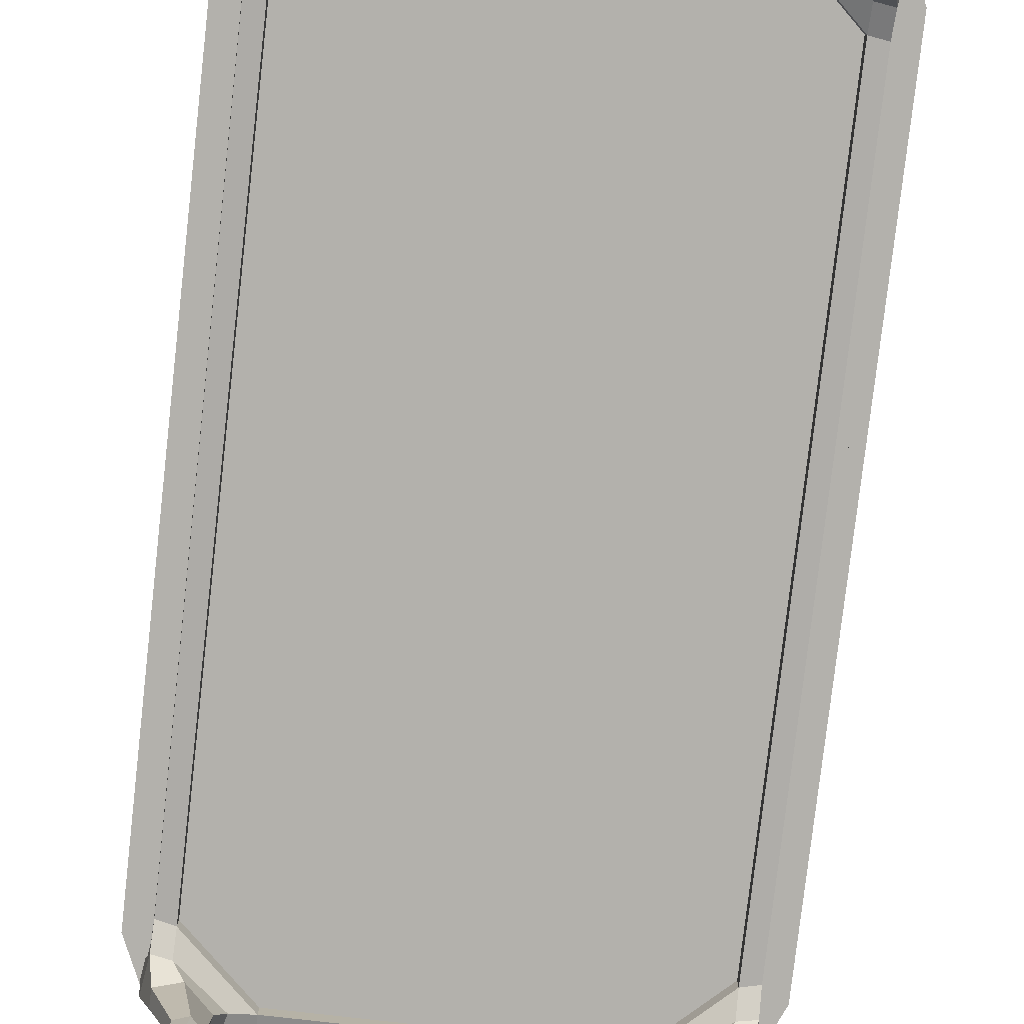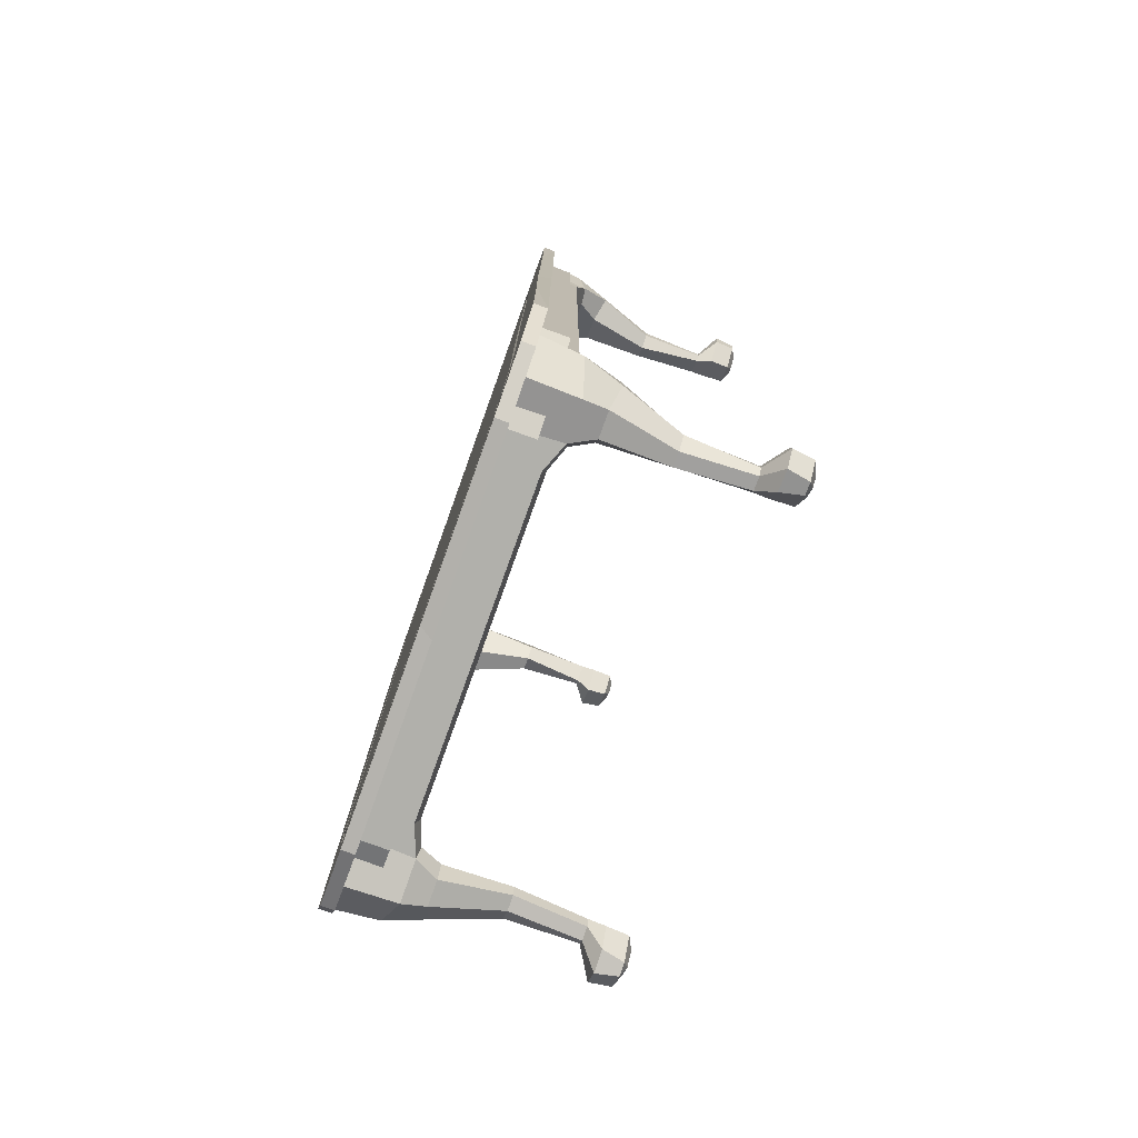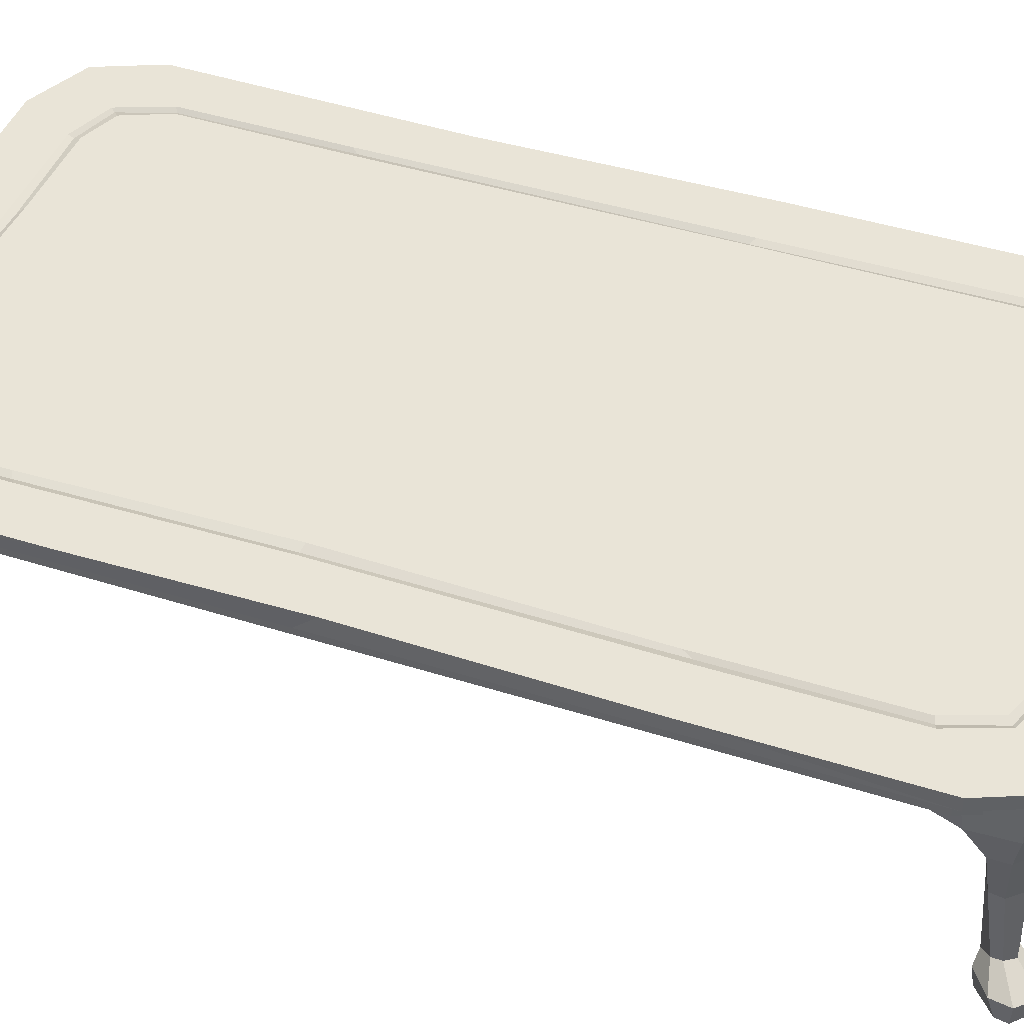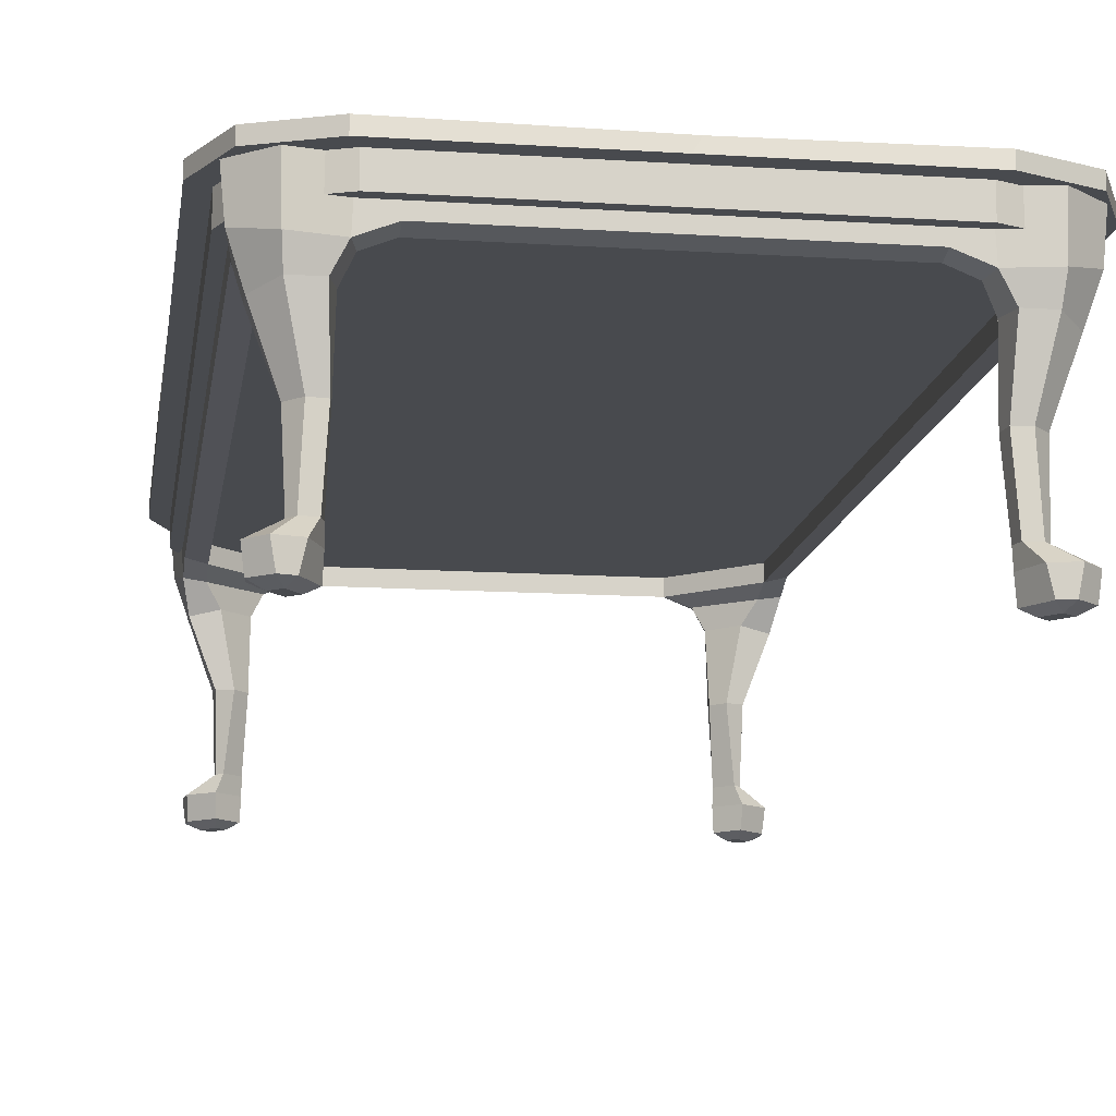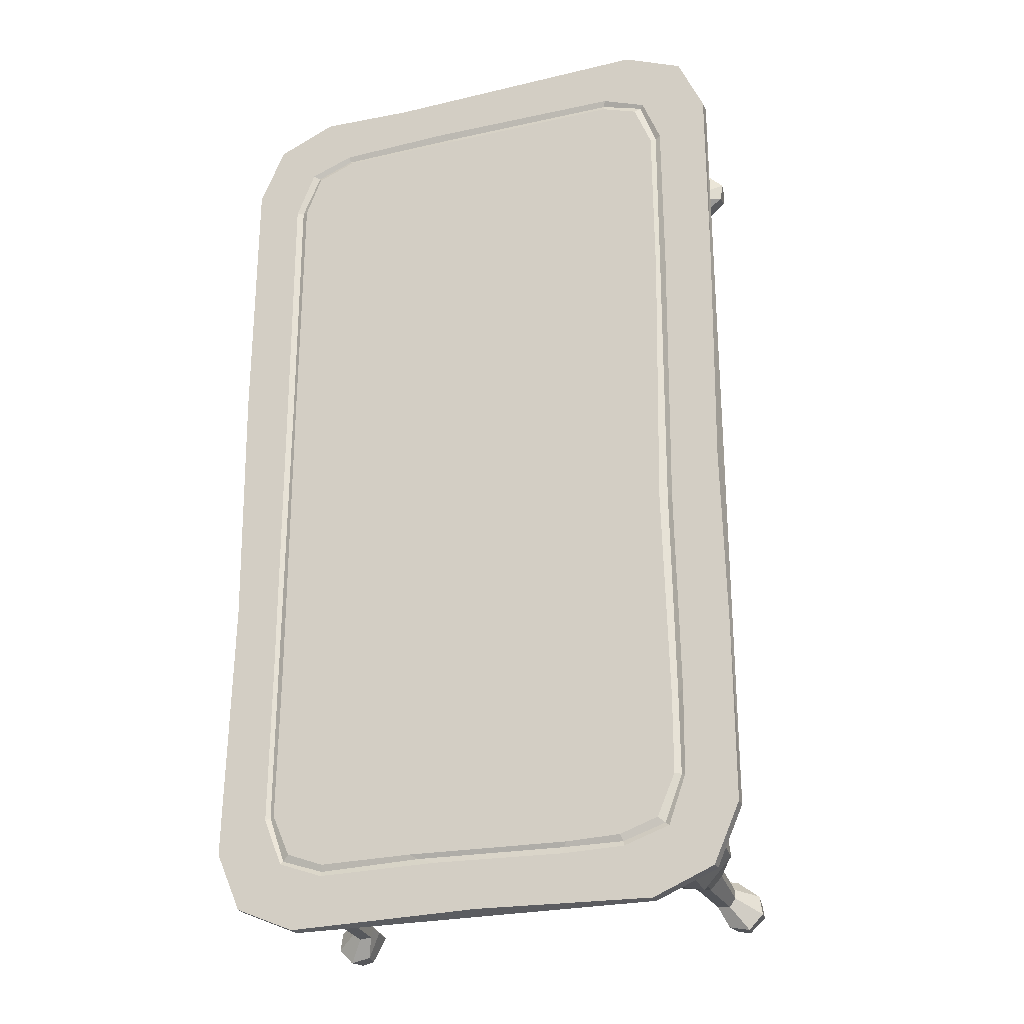
<metadata>
{"format":"obj","ext":"obj","renderer":"f3d","projection":"perspective","resolution":1024,"background":"white","views":[{"elev":-79.1,"azim":173.5,"up":"+Y"},{"elev":-78.5,"azim":-109.8,"up":"+Z"},{"elev":43.1,"azim":-69.3,"up":"+Y"},{"elev":-13.1,"azim":171.6,"up":"+Y"},{"elev":-25.7,"azim":-160.2,"up":"+Z"}]}
</metadata>
<code>
v -90.3 77.39 139.2
v -63.21 77.39 166.3
v -82.37 77.39 158.4
v -90.3 86.34 139.2
v -82.37 86.34 158.4
v -63.21 86.34 166.3
v 90.3 77.39 139.2
v 82.37 77.39 158.4
v 63.21 77.39 166.3
v 90.3 86.34 139.2
v 63.21 86.34 166.3
v 82.37 86.34 158.4
v -82.37 86.34 -158.4
v -90.3 86.34 -139.2
v -63.21 86.34 -166.3
v -90.3 77.39 -139.2
v -82.37 77.39 -158.4
v -63.21 77.39 -166.3
v 82.37 86.34 -158.4
v 63.21 86.34 -166.3
v 90.3 86.34 -139.2
v 90.3 77.39 -139.2
v 63.21 77.39 -166.3
v 82.37 77.39 -158.4
v 65.74 86.34 -172.2
v 87.04 86.34 -163.1
v 65.74 90.83 -172.2
v 87.04 90.83 -163.1
v -65.74 86.34 -172.2
v -65.74 90.83 -172.2
v -87.04 86.34 -163.1
v -87.04 90.83 -163.1
v -96.27 86.34 -142.3
v -96.27 90.83 -142.3
v -96.27 86.34 142.3
v -96.27 90.83 142.3
v -87.04 86.34 163.1
v -87.04 90.83 163.1
v -65.74 86.34 172.2
v -65.74 90.83 172.2
v 65.74 86.34 172.2
v 65.74 90.83 172.2
v 87.04 86.34 163.1
v 87.04 90.83 163.1
v 96.27 86.34 142.3
v 96.27 90.83 142.3
v 96.27 86.34 -142.3
v 96.27 90.83 -142.3
v -86.17 69.3 141.5
v -64.33 69.3 162.5
v -79.55 68.54 142.5
v -62.68 68.54 156.3
v -78.34 86.34 165.4
v -89.66 86.34 155.6
v -88.32 72.42 155.6
v -77.85 69.3 165.4
v -76.01 38.56 148.4
v -70.83 38.56 146.6
v -66.71 38.56 151.2
v -67.35 38.56 156.6
v -72.28 38.56 157.3
v -76.59 38.56 152.7
v -84.02 59.52 147.7
v -75.19 61.36 145.7
v -66.25 61.36 154.5
v -68.42 61.36 162.1
v -77.21 61.36 162.1
v -84.02 59.52 153.8
v -75.4 14.91 151.5
v -73.25 14.91 148.5
v -67.87 14.91 153.6
v -68.84 14.91 157.3
v -73.4 14.91 157.7
v -75.52 14.91 154.7
v -83.18 9.318 153.4
v -75.35 9.318 147.5
v -67.85 9.318 154.4
v -71.62 9.318 163.8
v -78.91 9.318 165.3
v -84.15 9.318 160
v -79.06 0 157.9
v -75.08 0 153.1
v -71.88 0 155.9
v -75.67 0 160.7
v -63.52 86.34 162.5
v -54.48 73.17 162.5
v -54.48 71.63 156.9
v -87.51 86.34 139.6
v -82.64 2.021 155.6
v -75.03 2.033 148.6
v -68.21 1.914 154.8
v -73.27 1.86 163.8
v -77.57 1.885 164.8
v -83.21 1.985 159.5
v -86.17 73.17 132.5
v -79.55 71.63 133.5
v -79.55 77.39 133.5
v -54.48 77.39 156.9
v 86.17 69.3 141.5
v 64.33 69.3 162.5
v 79.55 68.54 142.5
v 62.68 68.54 156.3
v 78.34 86.34 165.4
v 89.66 86.34 155.6
v 88.32 72.42 155.6
v 77.85 69.3 165.4
v 76.01 38.56 148.4
v 70.83 38.56 146.6
v 66.71 38.56 151.2
v 67.35 38.56 156.6
v 72.28 38.56 157.3
v 76.59 38.56 152.7
v 84.02 59.52 147.7
v 75.19 61.36 145.7
v 66.25 61.36 154.5
v 68.42 61.36 162.1
v 77.21 61.36 162.1
v 84.02 59.52 153.8
v 75.4 14.91 151.5
v 73.25 14.91 148.5
v 67.87 14.91 153.6
v 68.84 14.91 157.3
v 73.4 14.91 157.7
v 75.52 14.91 154.7
v 83.18 9.318 153.4
v 75.35 9.318 147.5
v 67.85 9.318 154.4
v 71.62 9.318 163.8
v 78.91 9.318 165.3
v 84.15 9.318 160
v 79.06 0 157.9
v 75.08 0 153.1
v 71.88 -0 155.9
v 75.67 0 160.7
v 63.52 86.34 162.5
v 54.48 73.17 162.5
v 54.48 71.63 156.9
v 87.51 86.34 139.6
v 82.64 2.021 155.6
v 75.03 2.033 148.6
v 68.21 1.914 154.8
v 73.27 1.86 163.8
v 77.57 1.885 164.8
v 83.21 1.985 159.5
v 86.17 73.17 132.5
v 79.55 71.63 133.5
v 79.55 77.39 133.5
v 54.48 77.39 156.9
v -86.17 69.3 -141.5
v -64.33 69.3 -162.5
v -79.55 68.54 -142.5
v -62.68 68.54 -156.3
v -78.34 86.34 -165.4
v -89.66 86.34 -155.6
v -88.32 72.42 -155.6
v -77.85 69.3 -165.4
v -76.01 38.56 -148.4
v -70.83 38.56 -146.6
v -66.71 38.56 -151.2
v -67.35 38.56 -156.6
v -72.28 38.56 -157.3
v -76.59 38.56 -152.7
v -84.02 59.52 -147.7
v -75.19 61.36 -145.7
v -66.25 61.36 -154.5
v -68.42 61.36 -162.1
v -77.21 61.36 -162.1
v -84.02 59.52 -153.8
v -75.4 14.91 -151.5
v -73.25 14.91 -148.5
v -67.87 14.91 -153.6
v -68.84 14.91 -157.3
v -73.4 14.91 -157.7
v -75.52 14.91 -154.7
v -83.18 9.318 -153.4
v -75.35 9.318 -147.5
v -67.85 9.318 -154.4
v -71.62 9.318 -163.8
v -78.91 9.318 -165.3
v -84.15 9.318 -160
v -79.06 0 -157.9
v -75.08 0 -153.1
v -71.88 -0 -155.9
v -75.67 0 -160.7
v -63.52 86.34 -162.5
v -54.48 73.17 -162.5
v -54.48 71.63 -156.9
v -87.51 86.34 -139.6
v -82.64 2.021 -155.6
v -75.03 2.033 -148.6
v -68.21 1.914 -154.8
v -73.27 1.86 -163.8
v -77.57 1.885 -164.8
v -83.21 1.985 -159.5
v -86.17 73.17 -132.5
v -79.55 71.63 -133.5
v -79.55 77.39 -133.5
v -54.48 77.39 -156.9
v 86.17 69.3 -141.5
v 64.33 69.3 -162.5
v 79.55 68.54 -142.5
v 62.68 68.54 -156.3
v 78.34 86.34 -165.4
v 89.66 86.34 -155.6
v 88.32 72.42 -155.6
v 77.85 69.3 -165.4
v 76.01 38.56 -148.4
v 70.83 38.56 -146.6
v 66.71 38.56 -151.2
v 67.35 38.56 -156.6
v 72.28 38.56 -157.3
v 76.59 38.56 -152.7
v 84.02 59.52 -147.7
v 75.19 61.36 -145.7
v 66.25 61.36 -154.5
v 68.42 61.36 -162.1
v 77.21 61.36 -162.1
v 84.02 59.52 -153.8
v 75.4 14.91 -151.5
v 73.25 14.91 -148.5
v 67.87 14.91 -153.6
v 68.84 14.91 -157.3
v 73.4 14.91 -157.7
v 75.52 14.91 -154.7
v 83.18 9.318 -153.4
v 75.35 9.318 -147.5
v 67.85 9.318 -154.4
v 71.62 9.318 -163.8
v 78.91 9.318 -165.3
v 84.15 9.318 -160
v 79.06 0 -157.9
v 75.08 0 -153.1
v 71.88 -0 -155.9
v 75.67 0 -160.7
v 63.52 86.34 -162.5
v 54.48 73.17 -162.5
v 54.48 71.63 -156.9
v 87.51 86.34 -139.6
v 82.64 2.021 -155.6
v 75.03 2.033 -148.6
v 68.21 1.914 -154.8
v 73.27 1.86 -163.8
v 77.57 1.885 -164.8
v 83.21 1.985 -159.5
v 86.17 73.17 -132.5
v 79.55 71.63 -133.5
v 79.55 77.39 -133.5
v 54.48 77.39 -156.9
v 55.16 90.83 -149.8
v 55.4 89.91 -152.1
v 55.38 90.83 -153.8
v 68.4 90.83 -144.9
v 70.62 89.91 -147
v 71.33 90.83 -148.1
v 74.94 90.83 -130.1
v 76.62 89.91 -130.3
v 78.23 90.83 -131.2
v -54.94 90.83 -149.6
v -55.72 89.91 -151.9
v -56.24 90.83 -153.7
v -74.57 90.83 -130.3
v -76.87 89.91 -130.6
v -78.29 90.83 -131.1
v -68.26 90.83 -144.9
v -70.66 89.91 -146.9
v -72.2 90.83 -148.2
v -74.47 90.83 130
v -76.29 89.91 130.6
v -78.28 90.83 131.2
v -55.51 90.83 150
v -55.4 89.91 151.8
v -56.04 90.83 153.9
v -68.33 90.83 145.5
v -70.48 89.91 147
v -71.75 90.83 147.8
v 54.93 90.83 150.4
v 55.92 89.91 151.8
v 56.08 90.83 153.8
v 74.68 90.83 130.1
v 76.63 89.91 130.5
v 78.97 90.83 130.7
v 68.93 90.83 145.1
v 69.79 89.91 146.5
v 72.13 90.83 148
v -78.57 90.83 74.29
v -76.18 89.91 73.14
v -74.73 90.83 70.07
v -77.52 90.83 -26.19
v -75.69 89.91 -25.62
v -72.81 90.83 -25.21
v -78.73 90.83 -100.5
v -76.74 89.91 -102
v -74.7 90.83 -103.1
v -35.83 90.83 -150.3
v -34.86 89.91 -151.9
v -34.49 90.83 -154.3
v 12.22 90.83 -153.1
v 18.73 89.91 -150.9
v 21.62 90.83 -149.3
v 78.01 90.83 -76.86
v 76.57 89.91 -74.94
v 74.42 90.83 -74.48
v 78.48 90.83 40.45
v 76.28 89.91 39.14
v 74.8 90.83 38.33
v 15.37 90.83 154.8
v 11.28 89.91 152.1
v 7.725 90.83 150.3
v -3.42 90.83 -170.6
v -0.898 86.34 -172.2
v -96.27 90.83 -80.12
v -94.96 90.83 -12.39
v -96.27 86.34 -18.7
v -96.27 90.83 75.97
v 31.65 90.83 170.8
v 33.8 86.34 171.9
v 96.27 90.83 42.6
v 96.27 86.34 42.93
v 94.57 90.83 -47.61
v 96.27 86.34 -45.25
f 6 2 9 11
f 18 15 20 23
f 10 7 22 21
f 14 16 1 4
f 1 3 5 4
f 3 2 6 5
f 9 8 12 11
f 8 7 10 12
f 14 13 17 16
f 13 15 18 17
f 20 19 24 23
f 19 21 22 24
f 22 7 8 9 2 3 1 16 17 18 23 24
f 26 25 27 28
f 309 310 29 30
f 29 31 32 30
f 31 33 34 32
f 314 35 36
f 35 37 38 36
f 37 39 40 38
f 315 316 41 42
f 41 43 44 42
f 43 45 46 44
f 319 320 47 48
f 47 26 28 48
f 19 20 25 26
f 20 15 29 310
f 15 13 31 29
f 13 14 33 31
f 313 4 35
f 4 5 37 35
f 5 6 39 37
f 316 11 41
f 11 12 43 41
f 12 10 45 43
f 320 21 47
f 21 19 26 47
f 81 82 83 84
f 50 85 53 56
f 53 54 55 56
f 63 64 58 57
f 64 65 59 58
f 65 66 60 59
f 66 67 61 60
f 67 68 62 61
f 68 63 57 62
f 49 51 64 63
f 51 52 65 64
f 52 50 66 65
f 50 56 67 66
f 56 55 68 67
f 55 49 63 68
f 70 69 57 58
f 71 70 58 59
f 72 71 59 60
f 73 72 60 61
f 74 73 61 62
f 57 69 74 62
f 69 70 76 75
f 70 71 77 76
f 71 72 78 77
f 72 73 79 78
f 73 74 80 79
f 74 69 75 80
f 75 76 90 89
f 76 77 91 90
f 77 78 92 91
f 78 79 93 92
f 79 80 94 93
f 80 75 89 94
f 86 50 52 87
f 86 85 50
f 49 55 54 88
f 89 90 82 81
f 90 91 83 82
f 91 92 84 83
f 92 93 84
f 93 94 81 84
f 94 89 81
f 51 49 95 96
f 49 88 95
f 96 95 195 196
f 95 88 188 195
f 86 87 137 136
f 135 85 86 136
f 87 52 51 96
f 197 97 96 196
f 87 96 97 98
f 131 134 133 132
f 100 106 103 135
f 103 106 105 104
f 113 107 108 114
f 114 108 109 115
f 115 109 110 116
f 116 110 111 117
f 117 111 112 118
f 118 112 107 113
f 99 113 114 101
f 101 114 115 102
f 102 115 116 100
f 100 116 117 106
f 106 117 118 105
f 105 118 113 99
f 120 108 107 119
f 121 109 108 120
f 122 110 109 121
f 123 111 110 122
f 124 112 111 123
f 107 112 124 119
f 119 125 126 120
f 120 126 127 121
f 121 127 128 122
f 122 128 129 123
f 123 129 130 124
f 124 130 125 119
f 125 139 140 126
f 126 140 141 127
f 127 141 142 128
f 128 142 143 129
f 129 143 144 130
f 130 144 139 125
f 136 137 102 100
f 136 100 135
f 99 138 104 105
f 139 131 132 140
f 140 132 133 141
f 141 133 134 142
f 142 134 143
f 143 134 131 144
f 144 131 139
f 101 146 145 99
f 99 145 138
f 145 146 246 245
f 238 138 145 245
f 137 146 101 102
f 146 147 247 246
f 137 148 147 146
f 98 148 137 87
f 181 184 183 182
f 150 156 153 185
f 153 156 155 154
f 163 157 158 164
f 164 158 159 165
f 165 159 160 166
f 166 160 161 167
f 167 161 162 168
f 168 162 157 163
f 149 163 164 151
f 151 164 165 152
f 152 165 166 150
f 150 166 167 156
f 156 167 168 155
f 155 168 163 149
f 170 158 157 169
f 171 159 158 170
f 172 160 159 171
f 173 161 160 172
f 174 162 161 173
f 157 162 174 169
f 169 175 176 170
f 170 176 177 171
f 171 177 178 172
f 172 178 179 173
f 173 179 180 174
f 174 180 175 169
f 175 189 190 176
f 176 190 191 177
f 177 191 192 178
f 178 192 193 179
f 179 193 194 180
f 180 194 189 175
f 186 187 152 150
f 186 150 185
f 149 188 154 155
f 189 181 182 190
f 190 182 183 191
f 191 183 184 192
f 192 184 193
f 193 184 181 194
f 194 181 189
f 151 196 195 149
f 149 195 188
f 186 236 237 187
f 235 236 186 185
f 187 196 151 152
f 187 198 197 196
f 231 232 233 234
f 200 235 203 206
f 203 204 205 206
f 213 214 208 207
f 214 215 209 208
f 215 216 210 209
f 216 217 211 210
f 217 218 212 211
f 218 213 207 212
f 199 201 214 213
f 201 202 215 214
f 202 200 216 215
f 200 206 217 216
f 206 205 218 217
f 205 199 213 218
f 220 219 207 208
f 221 220 208 209
f 222 221 209 210
f 223 222 210 211
f 224 223 211 212
f 207 219 224 212
f 219 220 226 225
f 220 221 227 226
f 221 222 228 227
f 222 223 229 228
f 223 224 230 229
f 224 219 225 230
f 225 226 240 239
f 226 227 241 240
f 227 228 242 241
f 228 229 243 242
f 229 230 244 243
f 230 225 239 244
f 236 200 202 237
f 236 235 200
f 199 205 204 238
f 239 240 232 231
f 240 241 233 232
f 241 242 234 233
f 242 243 234
f 243 244 231 234
f 244 239 231
f 201 199 245 246
f 199 238 245
f 237 202 201 246
f 237 246 247 248
f 198 187 237 248
f 279 305 287 267
f 28 27 251 254
f 48 28 254 257
f 27 297 251
f 32 34 263 266
f 30 32 266 260
f 285 314 36 269
f 38 40 272 275
f 36 38 275 269
f 306 315 42 278
f 44 46 281 284
f 42 44 284 278
f 300 319 48 257
f 294 295 259 258
f 295 296 260 259
f 251 250 253 254
f 250 249 252 253
f 254 253 256 257
f 253 252 255 256
f 258 259 265 264
f 259 260 266 265
f 261 262 292 293
f 262 263 291 292
f 263 262 265 266
f 262 261 264 265
f 267 268 274 273
f 268 269 275 274
f 270 271 307 308
f 271 272 306 307
f 272 271 274 275
f 271 270 273 274
f 276 277 283 282
f 277 278 284 283
f 303 304 280 281
f 304 305 279 280
f 281 280 283 284
f 280 279 282 283
f 286 285 269 268
f 287 286 268 267
f 289 288 285 286
f 290 289 286 287
f 292 291 288 289
f 293 292 289 290
f 249 250 298 299
f 250 251 297 298
f 298 297 296 295
f 299 298 295 294
f 257 256 301 300
f 256 255 302 301
f 300 301 304 303
f 301 302 305 304
f 307 306 278 277
f 308 307 277 276
f 308 267 273 270
f 279 308 276 282
f 279 267 308
f 293 302 255 261
f 287 305 290
f 290 305 302 293
f 299 255 252 249
f 261 294 258 264
f 261 255 299 294
f 296 309 30 260
f 27 309 296 297
f 25 310 309 27
f 20 310 25
f 34 311 291 263
f 33 311 34
f 291 311 312 288
f 33 313 312 311
f 14 4 313 33
f 288 312 314 285
f 312 313 35 314
f 40 315 306 272
f 39 316 315 40
f 6 11 316 39
f 46 317 303 281
f 45 318 317 46
f 303 317 319 300
f 317 318 320 319
f 10 21 320 318
f 10 318 45

</code>
